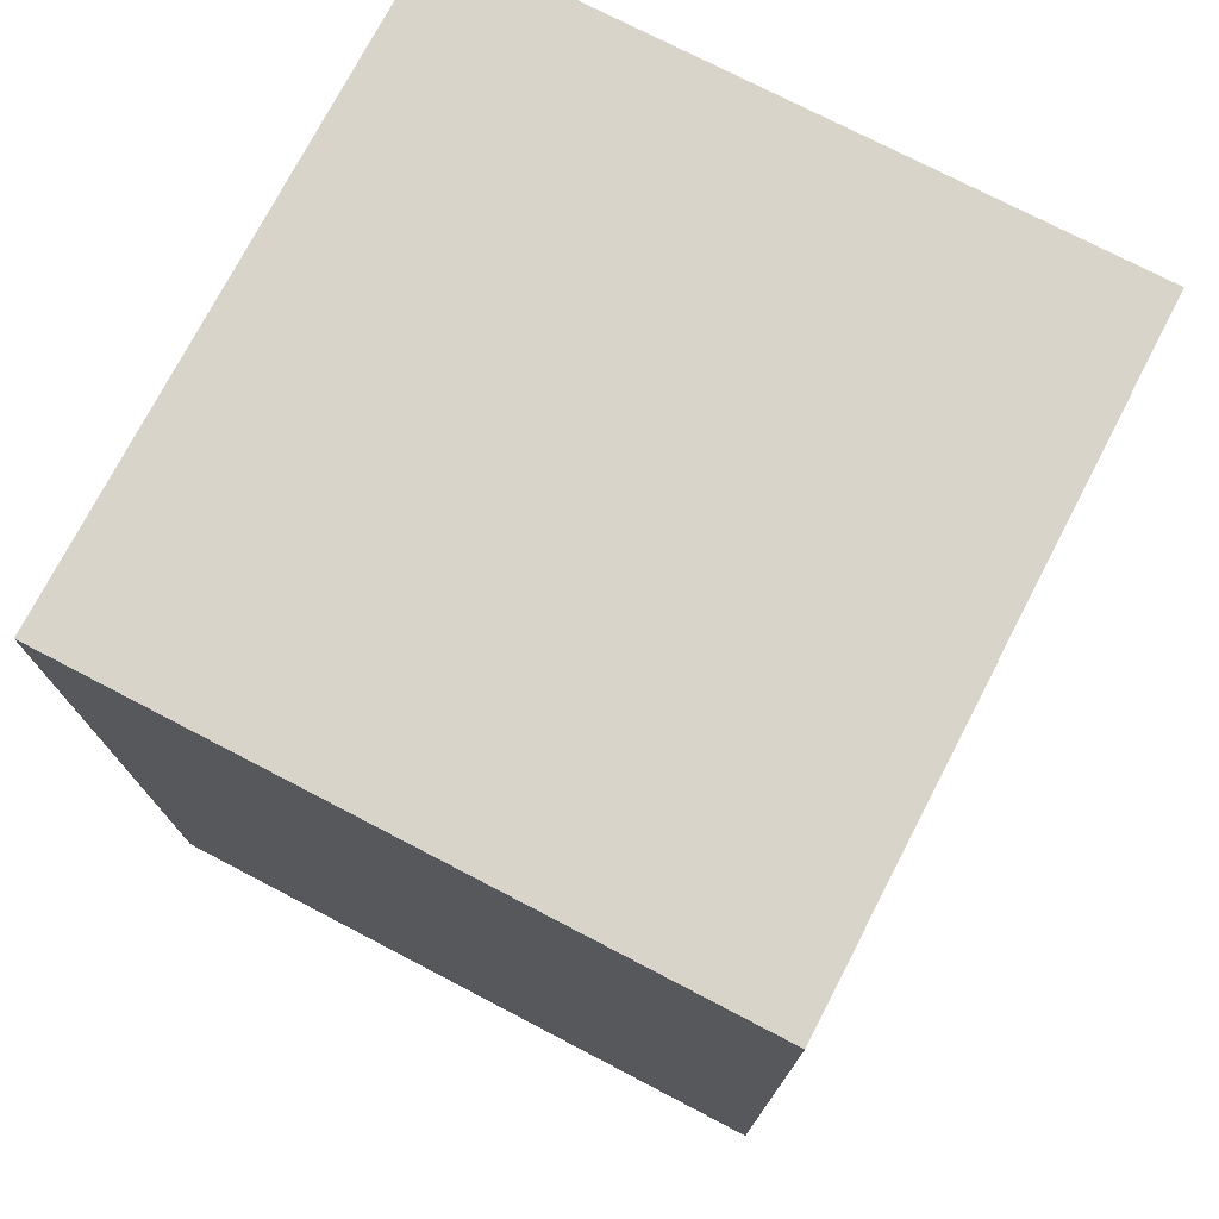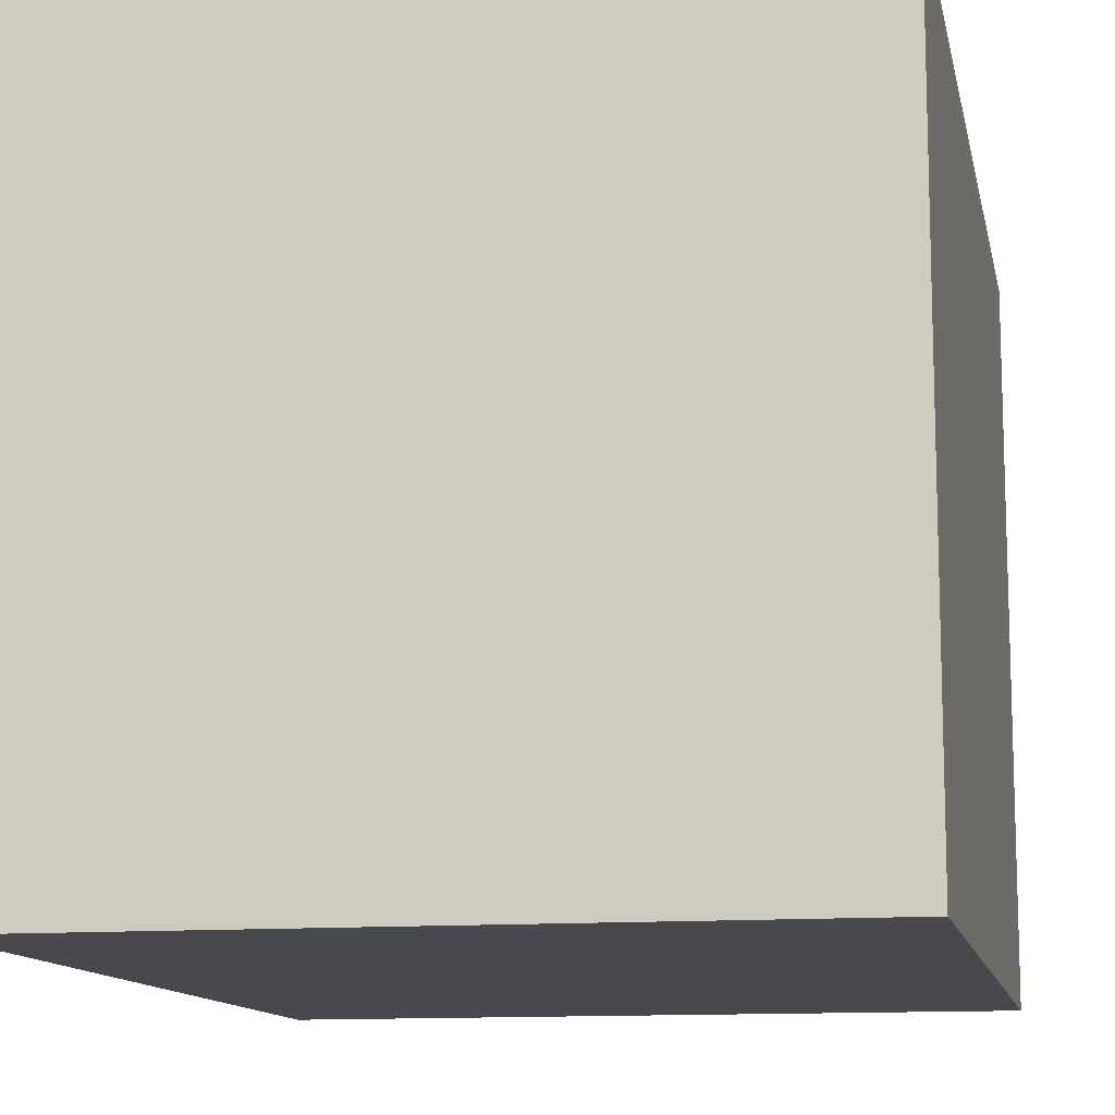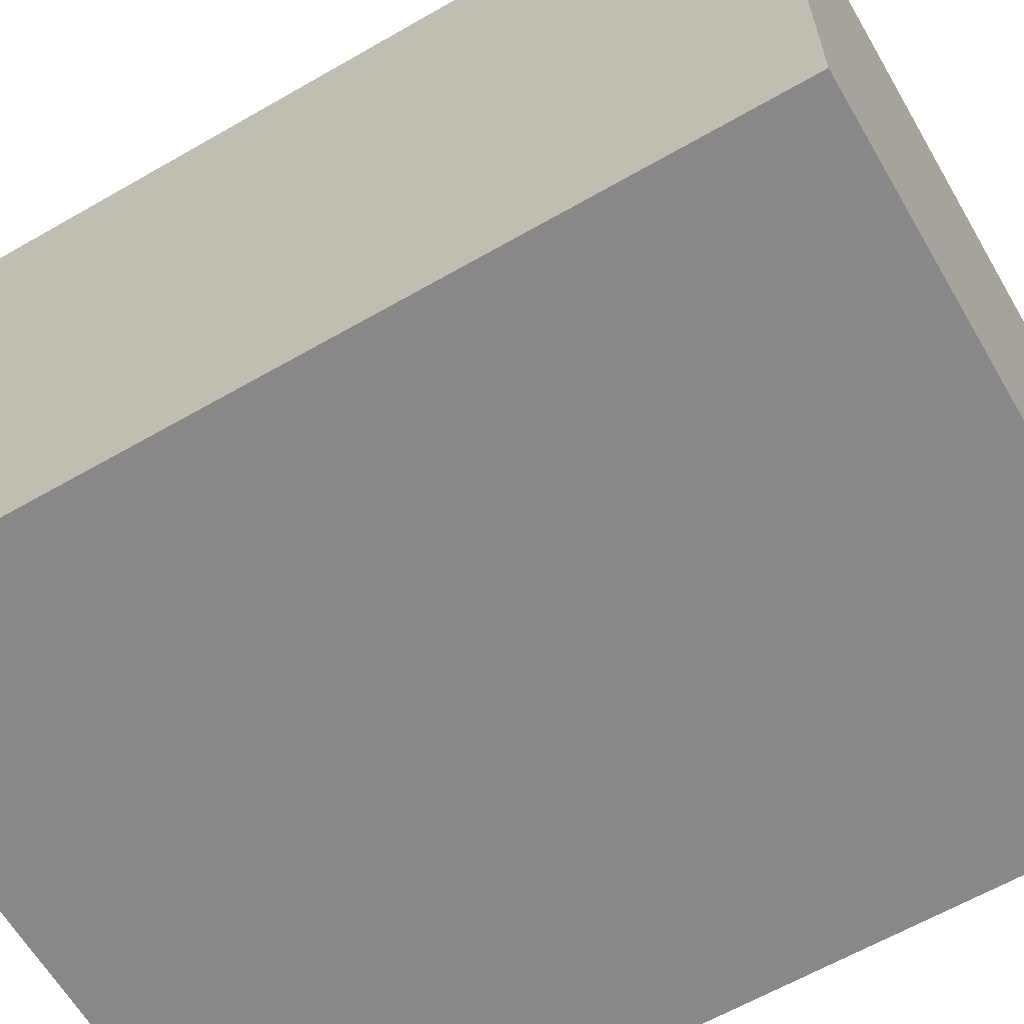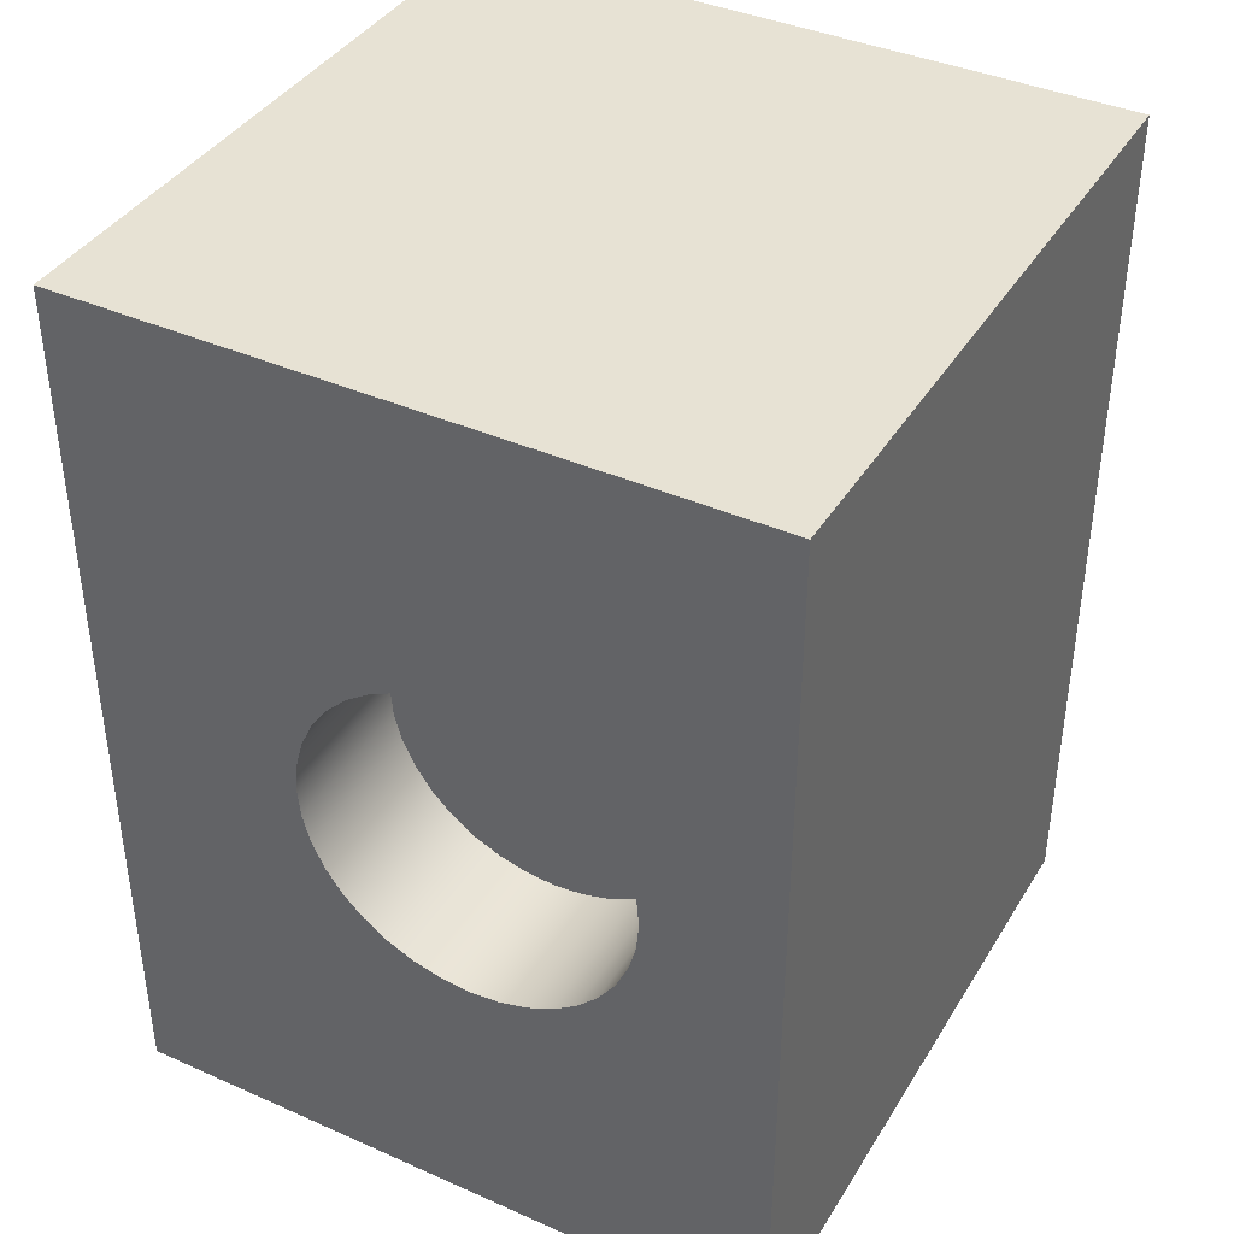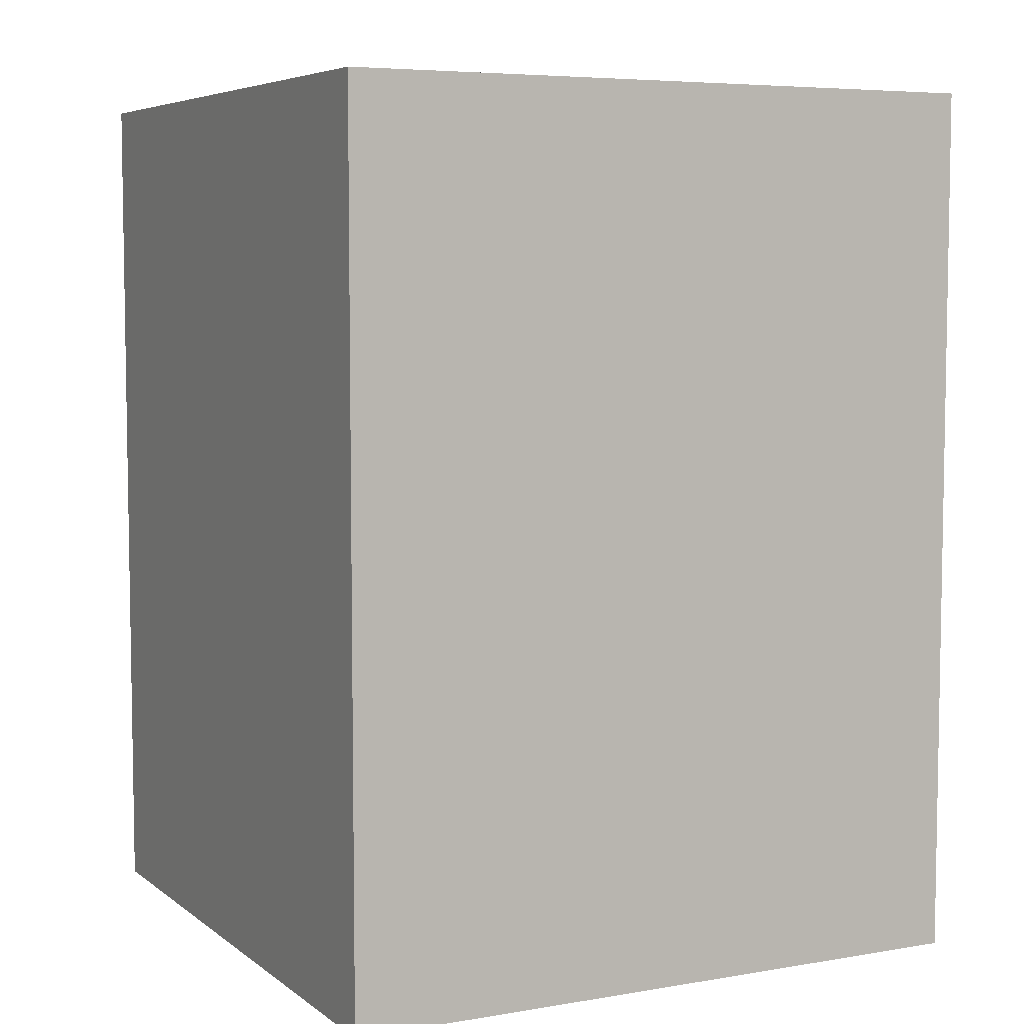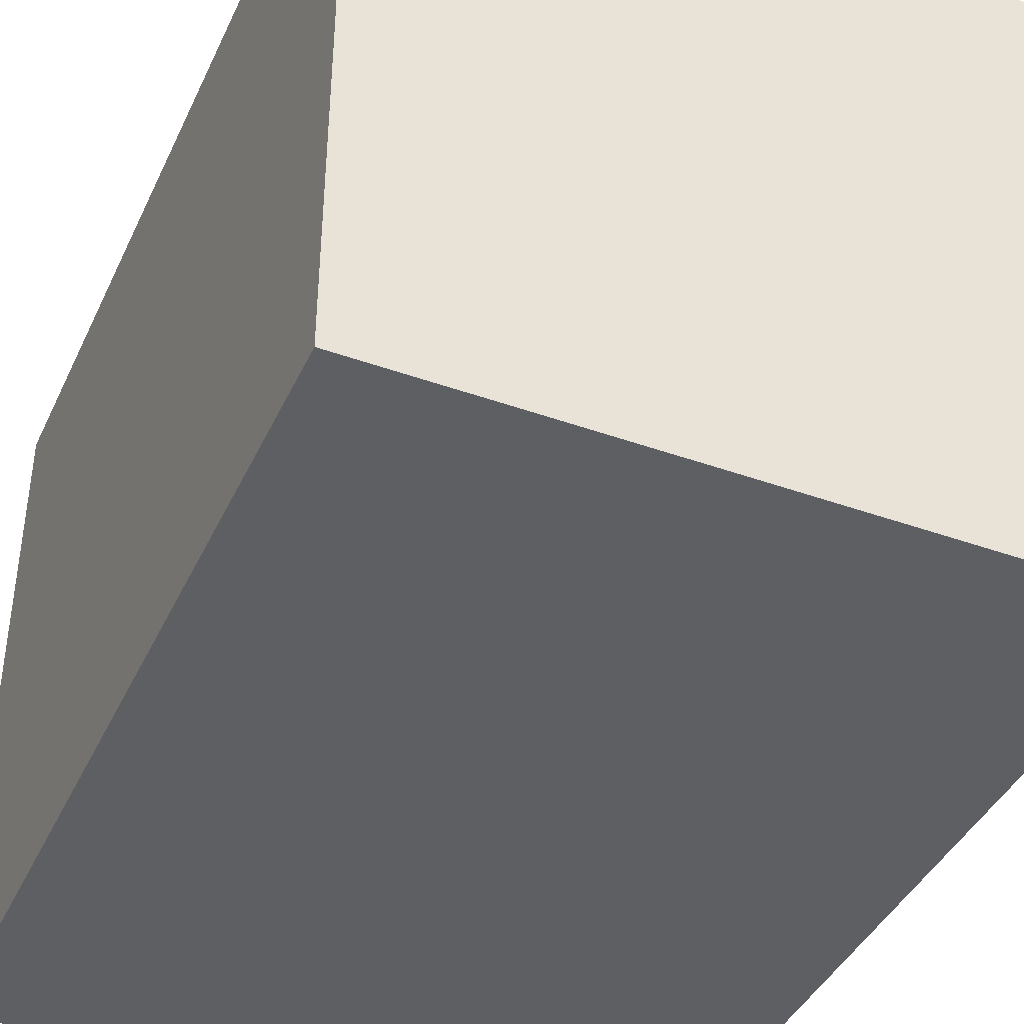
<metadata>
{"format":"obj","ext":"obj","renderer":"f3d","projection":"perspective","resolution":1024,"background":"white","views":[{"elev":75.0,"azim":-62.5,"up":"+Z"},{"elev":-12.0,"azim":11.1,"up":"+Y"},{"elev":-62.9,"azim":120.2,"up":"+Y"},{"elev":39.7,"azim":-151.3,"up":"+Z"},{"elev":6.0,"azim":-27.0,"up":"+Z"},{"elev":-41.4,"azim":-23.5,"up":"+Y"}]}
</metadata>
<code>
v 3.618 5.5 3
v 3.601 5.5 2.806
v 3.551 5.5 2.618
v 3.468 5.5 2.441
v 3.356 5.5 2.281
v 3.219 5.5 2.144
v 3.059 5.5 2.032
v 2.882 5.5 1.949
v 2.694 5.5 1.899
v 2.5 5.5 1.882
v 2.306 5.5 1.899
v 2.118 5.5 1.949
v 1.941 5.5 2.032
v 1.781 5.5 2.144
v 1.644 5.5 2.281
v 1.532 5.5 2.441
v 1.449 5.5 2.618
v 1.399 5.5 2.806
v 1.382 5.5 3
v 1.399 5.5 3.194
v 1.449 5.5 3.382
v 1.532 5.5 3.559
v 1.644 5.5 3.719
v 1.781 5.5 3.856
v 1.941 5.5 3.968
v 2.118 5.5 4.051
v 2.306 5.5 4.101
v 2.5 5.5 4.118
v 2.694 5.5 4.101
v 2.882 5.5 4.051
v 3.059 5.5 3.968
v 3.219 5.5 3.856
v 3.356 5.5 3.719
v 3.468 5.5 3.559
v 3.551 5.5 3.382
v 3.601 5.5 3.194
v 0.5 2 0
v 0.5 6.5 0
v 5 6.5 0
v 5 2 0
v 0.5 6.5 6
v 0.5 2 6
v 5 2 6
v 5 6.5 6
v 3.618 6.5 3
v 3.601 6.5 3.194
v 3.551 6.5 3.382
v 3.468 6.5 3.559
v 3.356 6.5 3.719
v 3.219 6.5 3.856
v 3.059 6.5 3.968
v 2.882 6.5 4.051
v 2.694 6.5 4.101
v 2.5 6.5 4.118
v 2.306 6.5 4.101
v 2.118 6.5 4.051
v 1.941 6.5 3.968
v 1.781 6.5 3.856
v 1.644 6.5 3.719
v 1.532 6.5 3.559
v 1.449 6.5 3.382
v 1.399 6.5 3.194
v 1.382 6.5 3
v 1.399 6.5 2.806
v 1.449 6.5 2.618
v 1.532 6.5 2.441
v 1.644 6.5 2.281
v 1.781 6.5 2.144
v 1.941 6.5 2.032
v 2.118 6.5 1.949
v 2.306 6.5 1.899
v 2.5 6.5 1.882
v 2.694 6.5 1.899
v 2.882 6.5 1.949
v 3.059 6.5 2.032
v 3.219 6.5 2.144
v 3.356 6.5 2.281
v 3.468 6.5 2.441
v 3.551 6.5 2.618
v 3.601 6.5 2.806
v 5 6.5 0
v 0.5 6.5 0
v 0.5 6.5 6
v 5 6.5 6
v 5 2 0
v 5 6.5 0
v 5 6.5 6
v 5 2 6
v 0.5 6.5 0
v 0.5 2 0
v 0.5 2 6
v 0.5 6.5 6
v 3.618 5.5 3
v 3.601 5.5 3.194
v 3.551 5.5 3.382
v 3.468 5.5 3.559
v 3.356 5.5 3.719
v 3.219 5.5 3.856
v 3.059 5.5 3.968
v 2.882 5.5 4.051
v 2.694 5.5 4.101
v 2.5 5.5 4.118
v 2.306 5.5 4.101
v 2.118 5.5 4.051
v 1.941 5.5 3.968
v 1.781 5.5 3.856
v 1.644 5.5 3.719
v 1.532 5.5 3.559
v 1.449 5.5 3.382
v 1.399 5.5 3.194
v 1.382 5.5 3
v 1.399 5.5 2.806
v 1.449 5.5 2.618
v 1.532 5.5 2.441
v 1.644 5.5 2.281
v 1.781 5.5 2.144
v 1.941 5.5 2.032
v 2.118 5.5 1.949
v 2.306 5.5 1.899
v 2.5 5.5 1.882
v 2.694 5.5 1.899
v 2.882 5.5 1.949
v 3.059 5.5 2.032
v 3.219 5.5 2.144
v 3.356 5.5 2.281
v 3.468 5.5 2.441
v 3.551 5.5 2.618
v 3.601 5.5 2.806
v 3.618 6.5 3
v 3.601 6.5 2.806
v 3.551 6.5 2.618
v 3.468 6.5 2.441
v 3.356 6.5 2.281
v 3.219 6.5 2.144
v 3.059 6.5 2.032
v 2.882 6.5 1.949
v 2.694 6.5 1.899
v 2.5 6.5 1.882
v 2.306 6.5 1.899
v 2.118 6.5 1.949
v 1.941 6.5 2.032
v 1.781 6.5 2.144
v 1.644 6.5 2.281
v 1.532 6.5 2.441
v 1.449 6.5 2.618
v 1.399 6.5 2.806
v 1.382 6.5 3
v 1.399 6.5 3.194
v 1.449 6.5 3.382
v 1.532 6.5 3.559
v 1.644 6.5 3.719
v 1.781 6.5 3.856
v 1.941 6.5 3.968
v 2.118 6.5 4.051
v 2.306 6.5 4.101
v 2.5 6.5 4.118
v 2.694 6.5 4.101
v 2.882 6.5 4.051
v 3.059 6.5 3.968
v 3.219 6.5 3.856
v 3.356 6.5 3.719
v 3.468 6.5 3.559
v 3.551 6.5 3.382
v 3.601 6.5 3.194
v 3.618 5.5 3
v 3.618 6.5 3
v 0.5 2 0
v 5 2 0
v 5 2 6
v 0.5 2 6
f 2 18 1
f 1 18 19
f 1 19 36
f 36 19 20
f 36 20 35
f 35 20 21
f 35 21 34
f 34 21 22
f 34 22 33
f 33 22 23
f 33 23 32
f 32 23 24
f 32 24 31
f 31 24 25
f 31 25 30
f 30 25 26
f 30 26 29
f 29 26 27
f 29 27 28
f 18 2 17
f 17 2 3
f 17 3 16
f 16 3 4
f 16 4 15
f 15 4 5
f 15 5 14
f 14 5 6
f 14 6 13
f 13 6 7
f 13 7 12
f 12 7 8
f 12 8 11
f 11 8 9
f 11 9 10
f 38 39 37
f 37 39 40
f 42 43 41
f 41 43 44
f 46 84 45
f 45 84 81
f 45 81 80
f 80 81 79
f 79 81 78
f 78 81 77
f 77 81 76
f 76 81 75
f 75 81 74
f 74 81 73
f 73 81 72
f 72 81 82
f 72 82 71
f 71 82 70
f 70 82 69
f 69 82 68
f 68 82 67
f 67 82 66
f 66 82 65
f 65 82 64
f 64 82 63
f 63 82 83
f 63 83 62
f 62 83 61
f 61 83 60
f 60 83 59
f 59 83 58
f 58 83 57
f 57 83 56
f 56 83 55
f 55 83 54
f 54 83 84
f 54 84 53
f 53 84 52
f 52 84 51
f 51 84 50
f 50 84 49
f 49 84 48
f 48 84 47
f 47 84 46
f 85 86 88
f 88 86 87
f 89 90 92
f 92 90 91
f 94 164 93
f 93 164 166
f 165 129 128
f 128 129 130
f 128 130 127
f 127 130 131
f 127 131 126
f 126 131 132
f 126 132 125
f 125 132 133
f 125 133 124
f 124 133 134
f 124 134 123
f 123 134 135
f 123 135 122
f 122 135 136
f 122 136 121
f 121 136 137
f 121 137 120
f 120 137 138
f 120 138 119
f 119 138 139
f 119 139 118
f 118 139 140
f 118 140 117
f 117 140 141
f 117 141 116
f 116 141 142
f 116 142 115
f 115 142 143
f 115 143 114
f 114 143 144
f 114 144 113
f 113 144 145
f 113 145 112
f 112 145 146
f 112 146 111
f 111 146 147
f 111 147 110
f 110 147 148
f 110 148 109
f 109 148 149
f 109 149 108
f 108 149 150
f 108 150 107
f 107 150 151
f 107 151 106
f 106 151 152
f 106 152 105
f 105 152 153
f 105 153 104
f 104 153 154
f 104 154 103
f 103 154 155
f 103 155 102
f 102 155 156
f 102 156 101
f 101 156 157
f 101 157 100
f 100 157 158
f 100 158 99
f 99 158 159
f 99 159 98
f 98 159 160
f 98 160 97
f 97 160 161
f 97 161 96
f 96 161 162
f 96 162 95
f 95 162 163
f 95 163 94
f 94 163 164
f 167 168 170
f 170 168 169

</code>
